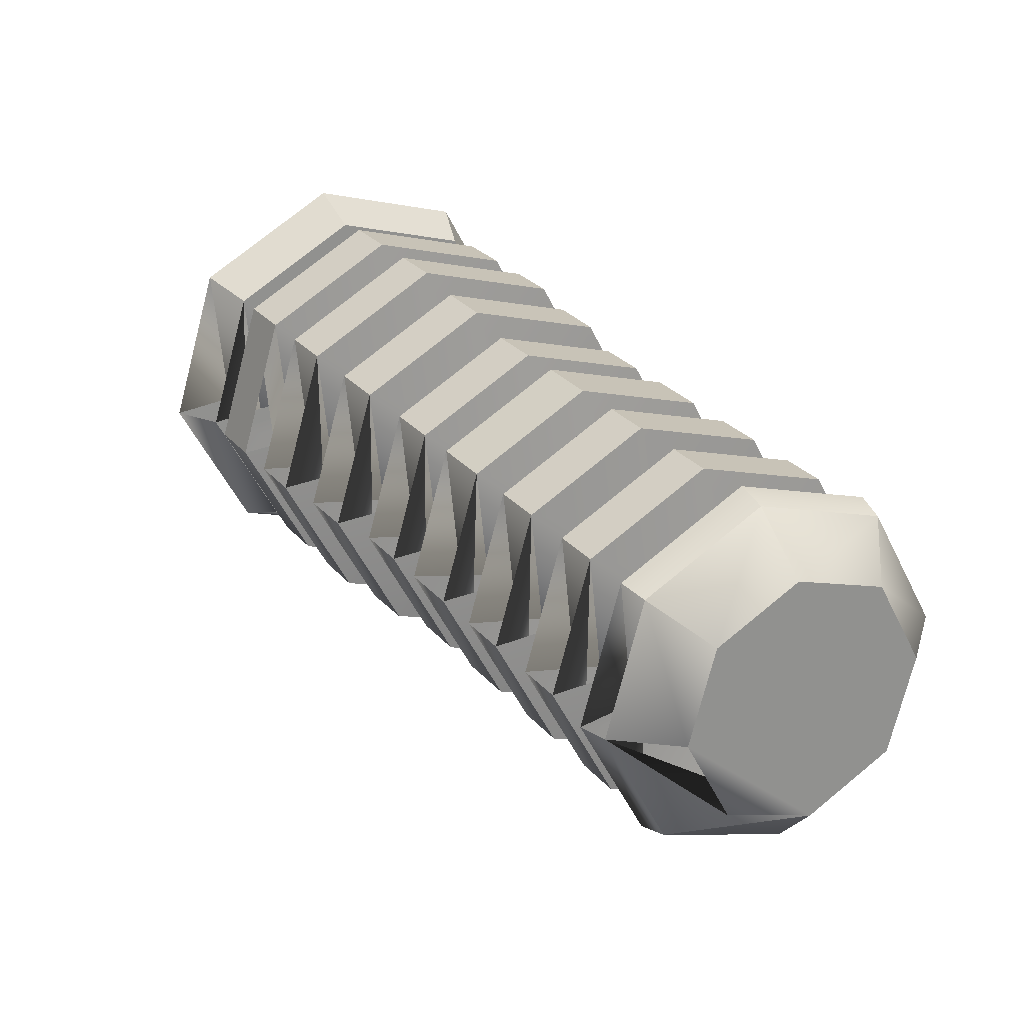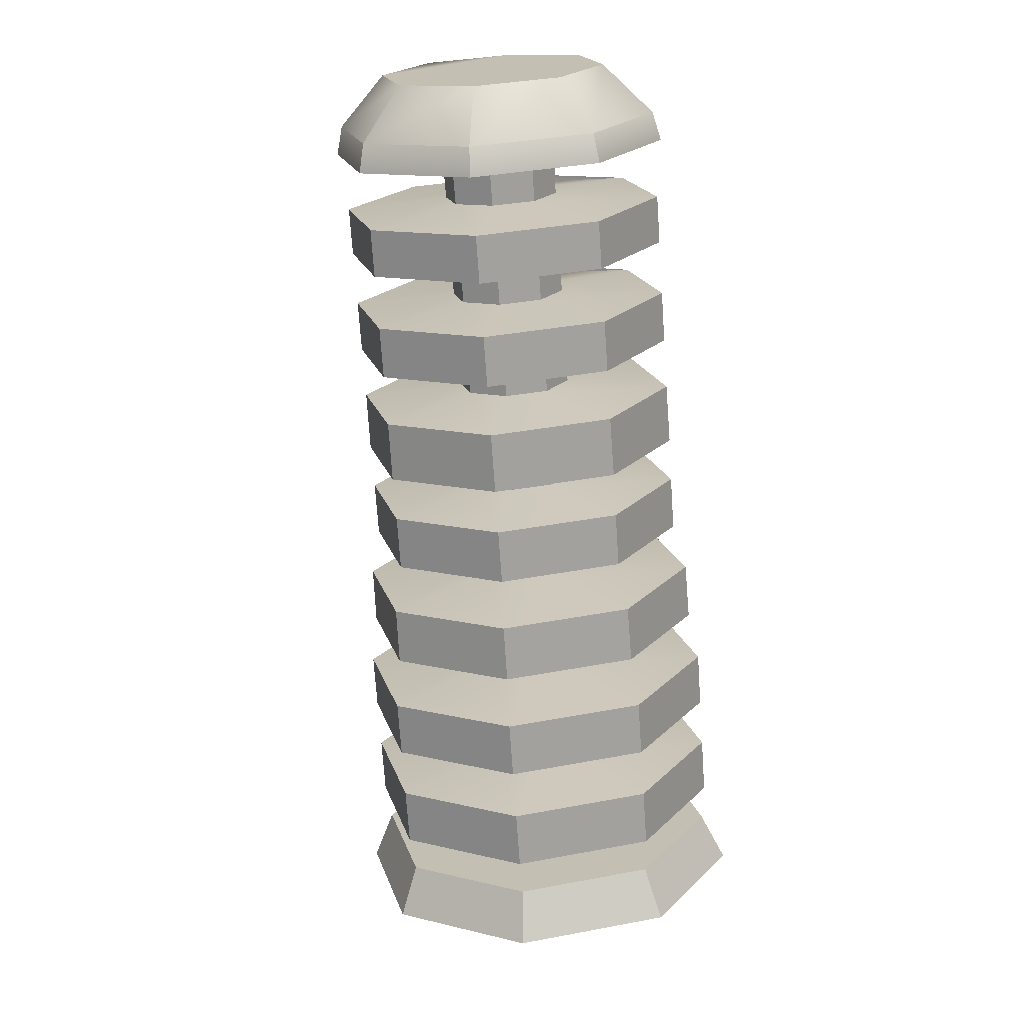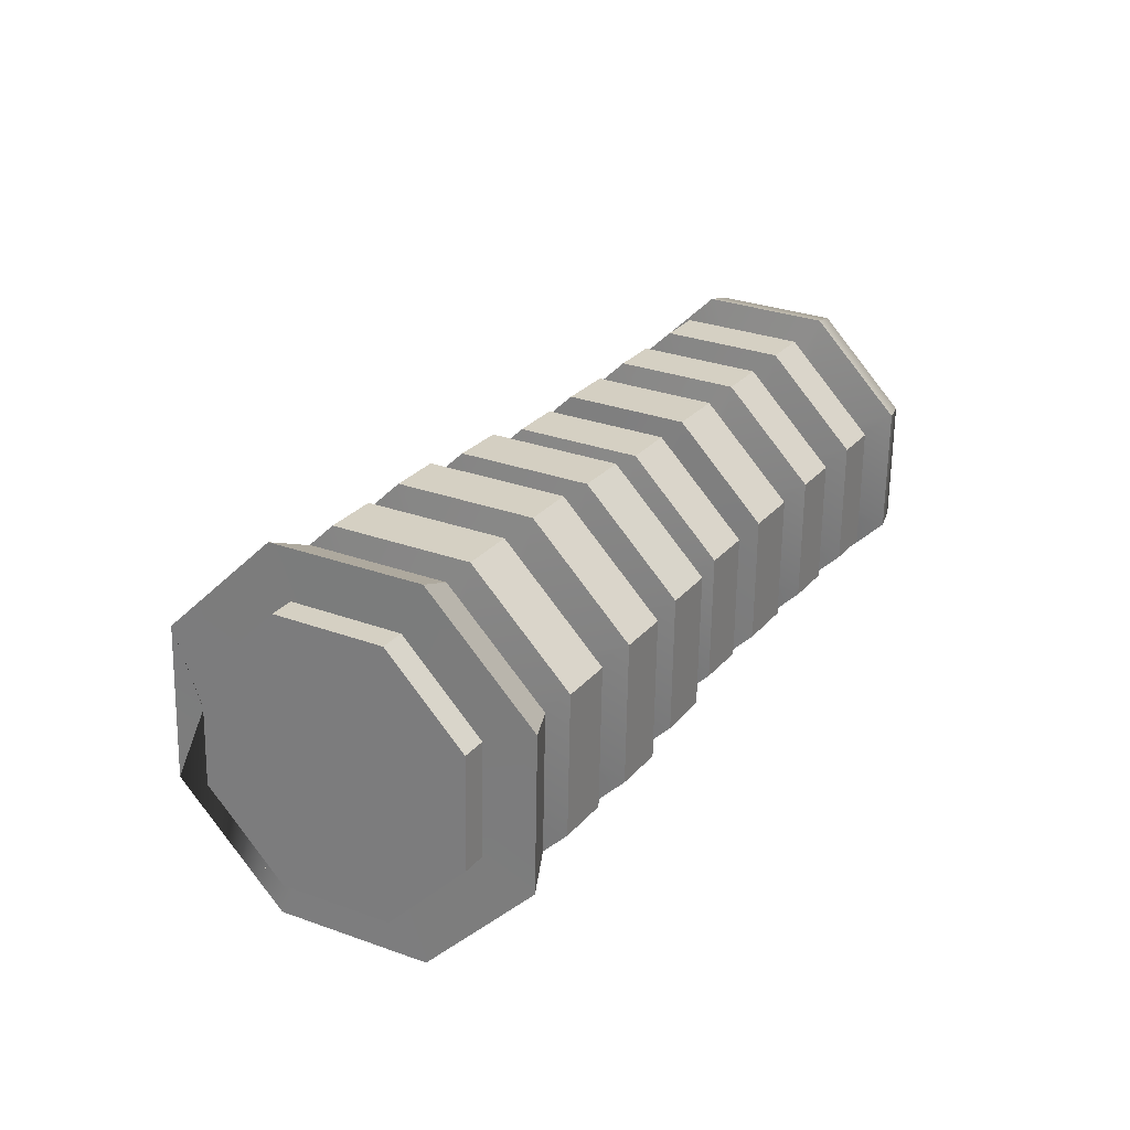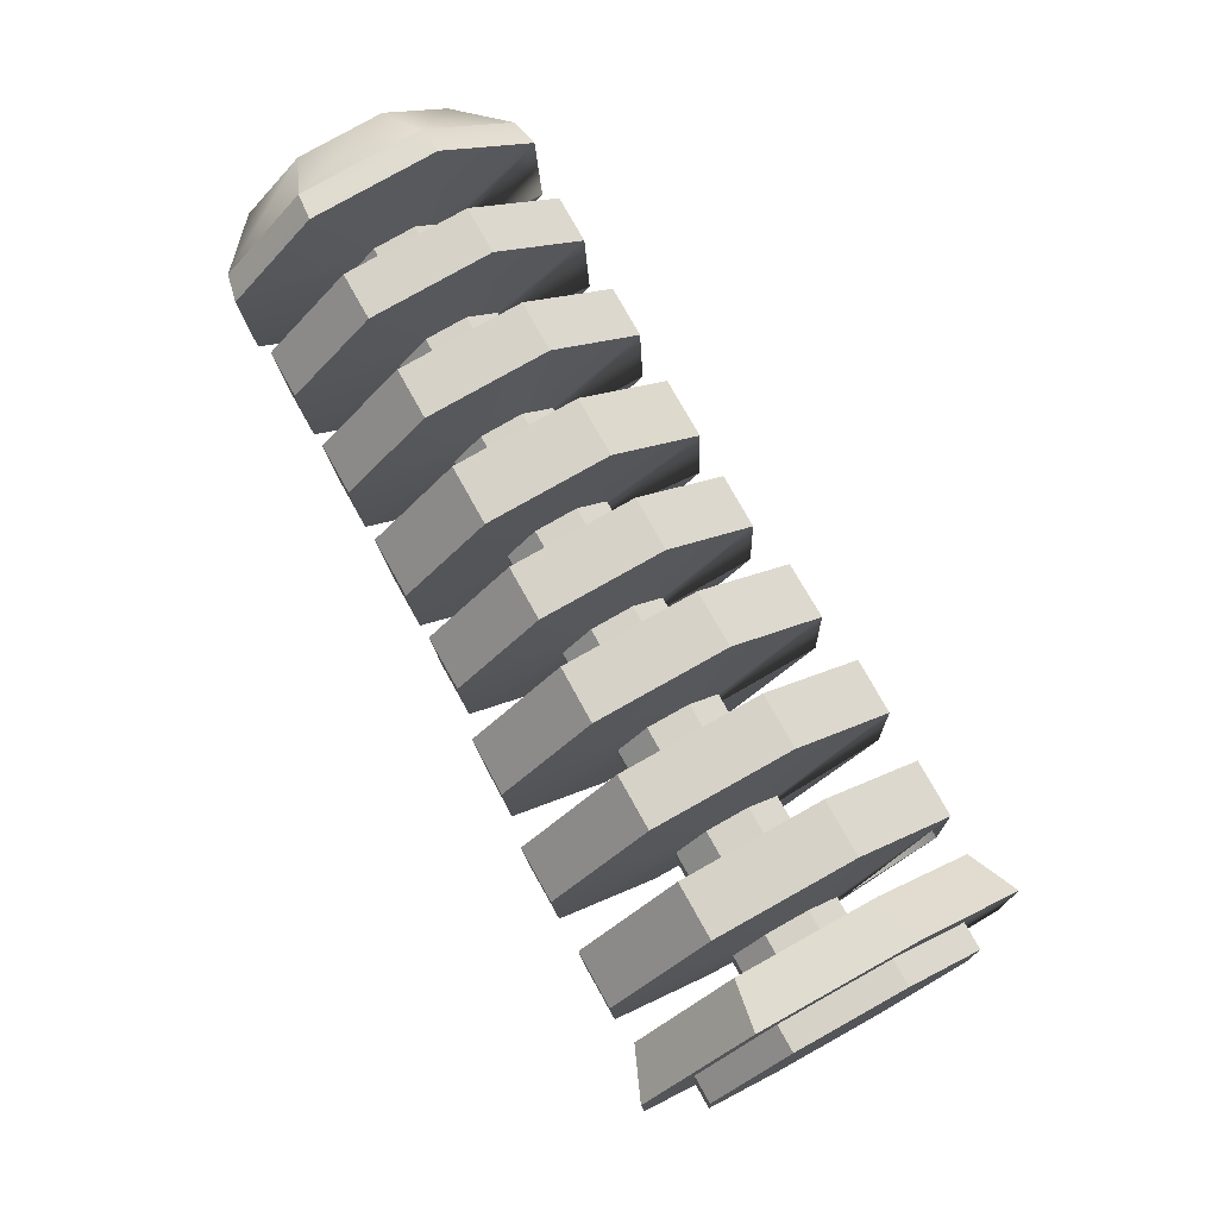
<metadata>
{"format":"obj","ext":"obj","renderer":"f3d","projection":"perspective","resolution":1024,"background":"white","views":[{"elev":28.5,"azim":-177.8,"up":"+Z"},{"elev":-12.2,"azim":-75.3,"up":"+Y"},{"elev":-74.5,"azim":-156.1,"up":"+Y"},{"elev":-24.9,"azim":-12.4,"up":"+Y"}]}
</metadata>
<code>
v -31.77 125.5 -30.81
v -37.15 123.1 -42.49
v -47.86 117 -46.61
v -57.63 110.7 -40.76
v -60.73 108 -28.36
v -55.35 110.3 -16.68
v -44.64 116.4 -12.56
v -34.87 122.7 -18.41
v -33.39 128.2 -30.61
v -38.77 125.8 -42.29
v -49.48 119.7 -46.41
v -59.25 113.4 -40.56
v -62.35 110.7 -28.16
v -56.97 113 -16.48
v -46.25 119.1 -12.36
v -36.49 125.4 -18.21
v -27.71 131.5 -31.09
v -35.18 128.3 -47.13
v -50.07 119.8 -52.78
v -63.66 111.1 -44.72
v -67.99 107.2 -27.68
v -60.52 110.5 -11.64
v -45.63 119 -6
v -32.04 127.7 -14.06
v -32.93 135.1 -30.54
v -39.55 132.2 -44.78
v -52.77 124.7 -49.79
v -64.83 116.9 -42.63
v -68.67 113.5 -27.51
v -62.05 116.4 -13.28
v -48.83 124 -8.266
v -36.77 131.7 -15.42
v -45.13 127.8 -29.51
v -47.25 126.8 -34.19
v -51.45 124.4 -35.85
v -55.28 122 -33.51
v -56.49 120.9 -28.54
v -54.37 121.8 -23.86
v -50.16 124.2 -22.2
v -46.33 126.7 -24.54
v -34.59 138.9 -30.32
v -41.38 135.9 -44.92
v -54.93 128.2 -50.05
v -67.3 120.3 -42.72
v -71.24 116.8 -27.21
v -64.44 119.8 -12.62
v -50.89 127.5 -7.481
v -38.53 135.4 -14.81
v -37.95 144.5 -29.91
v -44.74 141.5 -44.5
v -58.29 133.8 -49.64
v -70.66 125.9 -42.31
v -74.6 122.4 -26.8
v -67.8 125.4 -12.2
v -54.25 133.1 -7.068
v -41.89 141 -14.4
v -51.35 137.9 -28.75
v -53.43 137 -33.35
v -57.55 134.7 -34.98
v -61.3 132.3 -32.68
v -62.48 131.2 -27.8
v -60.4 132.1 -23.2
v -56.28 134.4 -21.57
v -52.53 136.9 -23.87
v -53.02 140.7 -28.54
v -55.1 139.8 -33.15
v -59.22 137.5 -34.78
v -62.97 135 -32.48
v -64.15 134 -27.6
v -62.07 134.9 -22.99
v -57.95 137.2 -21.36
v -54.2 139.6 -23.66
v -40.86 149.4 -29.55
v -47.65 146.4 -44.15
v -61.2 138.7 -49.28
v -73.57 130.8 -41.95
v -77.51 127.3 -26.44
v -70.71 130.3 -11.85
v -57.16 138 -6.711
v -44.8 145.9 -14.04
v -44.12 154.9 -29.15
v -50.91 151.9 -43.75
v -64.46 144.1 -48.88
v -76.83 136.2 -41.55
v -80.77 132.7 -26.04
v -73.97 135.7 -11.45
v -60.42 143.4 -6.311
v -48.05 151.4 -13.64
v -57.52 148.2 -27.99
v -59.6 147.3 -32.59
v -63.72 145 -34.22
v -67.47 142.6 -31.93
v -68.65 141.5 -27.05
v -66.57 142.4 -22.44
v -62.45 144.8 -20.81
v -58.7 147.2 -23.11
v -59.35 151.3 -27.76
v -61.42 150.4 -32.37
v -65.55 148 -34
v -69.3 145.6 -31.7
v -70.48 144.6 -26.82
v -68.4 145.5 -22.22
v -64.27 147.8 -20.59
v -60.52 150.2 -22.88
v -47.9 159.3 -28.72
v -54.39 156.5 -42.65
v -67.33 149.1 -47.56
v -79.14 141.5 -40.56
v -82.9 138.2 -25.75
v -76.41 141 -11.81
v -63.48 148.4 -6.905
v -51.67 156 -13.91
v -51.35 164.9 -28.3
v -57.81 162 -42.16
v -70.68 154.7 -47.04
v -82.43 147.2 -40.08
v -86.17 143.9 -25.34
v -79.72 146.7 -11.48
v -66.85 154 -6.599
v -55.1 161.6 -13.56
v -63.79 158.7 -27.22
v -65.87 157.8 -31.82
v -69.99 155.5 -33.45
v -73.74 153.1 -31.16
v -74.92 152 -26.28
v -72.84 152.9 -21.67
v -68.72 155.3 -20.04
v -64.97 157.7 -22.34
v -65.46 161.5 -27.01
v -67.54 160.6 -31.62
v -71.66 158.3 -33.25
v -75.41 155.9 -30.95
v -76.59 154.8 -26.07
v -74.51 155.7 -21.47
v -70.39 158 -19.83
v -66.64 160.5 -22.13
v -55.28 168.9 -27.86
v -61.32 166.2 -40.83
v -73.37 159.4 -45.4
v -84.36 152.3 -38.88
v -87.86 149.2 -25.09
v -81.82 151.9 -12.12
v -69.78 158.8 -7.555
v -58.79 165.8 -14.07
v -58.49 174.3 -27.46
v -64.53 171.6 -40.44
v -76.57 164.7 -45
v -87.57 157.7 -38.48
v -91.07 154.6 -24.7
v -85.03 157.3 -11.73
v -72.98 164.1 -7.161
v -61.99 171.2 -13.68
v -69.81 168.8 -26.48
v -71.89 167.9 -31.08
v -76.01 165.5 -32.72
v -79.76 163.1 -30.42
v -80.94 162.1 -25.54
v -78.86 163 -20.93
v -74.74 165.3 -19.3
v -70.99 167.7 -21.6
v -71.68 171.9 -26.25
v -73.76 171 -30.85
v -77.88 168.7 -32.48
v -81.63 166.3 -30.19
v -82.81 165.2 -25.31
v -80.73 166.1 -20.7
v -76.61 168.5 -19.07
v -72.86 170.9 -21.37
v -61.09 178.6 -27.14
v -67.14 176 -40.16
v -79.18 169.1 -44.74
v -90.17 162.1 -38.21
v -93.67 158.9 -24.38
v -87.63 161.6 -11.37
v -75.58 168.5 -6.783
v -64.59 175.5 -13.32
v -64.66 184.6 -26.7
v -70.7 181.9 -39.68
v -82.74 175.1 -44.24
v -93.73 168 -37.73
v -97.24 164.9 -23.94
v -91.2 167.6 -10.97
v -79.15 174.4 -6.403
v -68.16 181.5 -12.92
v -75.98 179.1 -25.72
v -78.06 178.2 -30.33
v -82.18 175.9 -31.96
v -85.93 173.4 -29.66
v -87.11 172.4 -24.78
v -85.03 173.3 -20.17
v -80.91 175.6 -18.54
v -77.16 178 -20.84
v -77.8 182.2 -25.5
v -79.88 181.3 -30.1
v -84 178.9 -31.73
v -87.75 176.5 -29.44
v -88.93 175.4 -24.56
v -86.85 176.3 -19.95
v -82.73 178.7 -18.32
v -78.98 181.1 -20.62
v -67.67 189.6 -26.33
v -73.71 187 -39.31
v -85.76 180.1 -43.87
v -96.75 173.1 -37.36
v -100.3 170 -23.57
v -94.21 172.6 -10.6
v -82.17 179.5 -6.033
v -71.17 186.5 -12.55
v -70.72 194.7 -25.96
v -76.76 192.1 -38.93
v -88.81 185.2 -43.5
v -99.8 178.2 -36.98
v -103.3 175.1 -23.2
v -97.26 177.7 -10.22
v -85.22 184.6 -5.658
v -74.23 191.6 -12.18
v -81.84 188.9 -25
v -83.92 188 -29.61
v -88.04 185.7 -31.24
v -91.79 183.3 -28.94
v -92.97 182.2 -24.06
v -90.89 183.1 -19.45
v -86.77 185.4 -17.82
v -83.02 187.9 -20.12
v -84.17 192.8 -24.72
v -86.25 191.9 -29.32
v -90.38 189.6 -30.95
v -94.12 187.2 -28.65
v -95.31 186.1 -23.77
v -93.23 187 -19.17
v -89.1 189.3 -17.54
v -85.35 191.8 -19.83
v -73.94 200.1 -25.56
v -79.98 197.5 -38.54
v -92.03 190.6 -43.1
v -103 183.6 -36.59
v -106.5 180.4 -22.8
v -100.5 183.1 -9.829
v -88.44 190 -5.263
v -77.44 197 -11.78
v -76.79 204.9 -25.21
v -82.83 202.2 -38.19
v -94.87 195.4 -42.75
v -105.9 188.3 -36.24
v -109.4 185.2 -22.45
v -103.3 187.9 -9.479
v -91.29 194.7 -4.913
v -80.29 201.8 -11.43
v -88.01 199.2 -24.25
v -90.09 198.3 -28.85
v -94.21 196 -30.48
v -97.96 193.6 -28.18
v -99.14 192.5 -23.3
v -97.06 193.4 -18.7
v -92.94 195.8 -17.07
v -89.19 198.2 -19.36
v -82.03 213.5 -24.57
v -88.05 210.9 -37.5
v -100.1 204 -42.05
v -111 197 -35.56
v -114.5 193.9 -21.82
v -108.5 196.6 -8.89
v -96.48 203.4 -4.34
v -85.52 210.4 -10.84
v -89.87 215.7 -23.79
v -94.11 213.8 -32.89
v -102.6 209 -36.1
v -110.3 204.1 -31.52
v -112.7 201.9 -21.86
v -108.5 203.8 -12.76
v -100 208.6 -9.554
v -92.33 213.5 -14.13
v -46.71 130.4 -29.31
v -48.83 129.4 -34.01
v -53.02 127.1 -35.67
v -56.83 124.6 -33.33
v -58.03 123.5 -28.35
v -55.92 124.4 -23.66
v -51.72 126.8 -21.99
v -47.91 129.3 -24.33
v -79.63 211.1 -24.84
v -85.91 208.3 -38.33
v -90.16 203 -23.98
v -92.26 202.1 -28.63
v -98.43 201.2 -43.08
v -96.43 199.7 -30.28
v -109.9 193.9 -36.3
v -100.2 197.3 -27.96
v -113.5 190.6 -21.97
v -101.4 196.2 -23.03
v -107.2 193.4 -8.48
v -99.31 197.1 -18.37
v -94.7 200.5 -3.732
v -95.14 199.5 -16.72
v -83.27 207.9 -10.51
v -91.35 201.9 -19.04
g Default
f 1 8 7
f 1 7 6
f 1 6 5
f 1 5 4
f 1 4 3
f 1 3 2
f 9 1 2
f 9 2 10
f 10 2 3
f 10 3 11
f 11 3 4
f 11 4 12
f 12 4 5
f 12 5 13
f 13 5 6
f 13 6 14
f 14 6 7
f 14 7 15
f 15 7 8
f 15 8 16
f 16 8 1
f 16 1 9
f 17 9 10
f 17 10 18
f 18 10 11
f 18 11 19
f 19 11 12
f 19 12 20
f 20 12 13
f 20 13 21
f 21 13 14
f 21 14 22
f 22 14 15
f 22 15 23
f 23 15 16
f 23 16 24
f 24 16 10
f 24 10 17
f 25 17 18
f 25 18 26
f 26 18 19
f 26 19 27
f 27 19 20
f 27 20 28
f 28 20 21
f 28 21 29
f 29 21 22
f 29 22 30
f 30 22 23
f 30 23 31
f 31 23 24
f 31 24 32
f 32 24 18
f 32 18 25
f 33 25 26
f 33 26 34
f 34 26 27
f 34 27 35
f 35 27 28
f 35 28 36
f 36 28 29
f 36 29 37
f 37 29 30
f 37 30 38
f 38 30 31
f 38 31 39
f 39 31 32
f 39 32 40
f 40 32 26
f 40 26 33
f 49 41 42
f 49 42 50
f 50 42 43
f 50 43 51
f 51 43 44
f 51 44 52
f 52 44 45
f 52 45 53
f 53 45 46
f 53 46 54
f 54 46 47
f 54 47 55
f 55 47 48
f 55 48 56
f 56 48 41
f 56 41 49
f 57 49 50
f 57 50 58
f 58 50 51
f 58 51 59
f 59 51 52
f 59 52 60
f 60 52 53
f 60 53 61
f 61 53 54
f 61 54 62
f 62 54 55
f 62 55 63
f 63 55 56
f 63 56 64
f 64 56 50
f 64 50 57
f 65 57 58
f 65 58 66
f 66 58 59
f 66 59 67
f 67 59 60
f 67 60 68
f 68 60 61
f 68 61 69
f 69 61 62
f 69 62 70
f 70 62 63
f 70 63 71
f 71 63 64
f 71 64 72
f 72 64 58
f 72 58 65
f 73 65 66
f 73 66 74
f 74 66 67
f 74 67 75
f 75 67 68
f 75 68 76
f 76 68 69
f 76 69 77
f 77 69 70
f 77 70 78
f 78 70 71
f 78 71 79
f 79 71 72
f 79 72 80
f 80 72 66
f 80 66 73
f 81 73 74
f 81 74 82
f 82 74 75
f 82 75 83
f 83 75 76
f 83 76 84
f 84 76 77
f 84 77 85
f 85 77 78
f 85 78 86
f 86 78 79
f 86 79 87
f 87 79 80
f 87 80 88
f 88 80 74
f 88 74 81
f 89 81 82
f 89 82 90
f 90 82 83
f 90 83 91
f 91 83 84
f 91 84 92
f 92 84 85
f 92 85 93
f 93 85 86
f 93 86 94
f 94 86 87
f 94 87 95
f 95 87 88
f 95 88 96
f 96 88 82
f 96 82 89
f 97 89 90
f 97 90 98
f 98 90 91
f 98 91 99
f 99 91 92
f 99 92 100
f 100 92 93
f 100 93 101
f 101 93 94
f 101 94 102
f 102 94 95
f 102 95 103
f 103 95 96
f 103 96 104
f 104 96 90
f 104 90 97
f 105 97 98
f 105 98 106
f 106 98 99
f 106 99 107
f 107 99 100
f 107 100 108
f 108 100 101
f 108 101 109
f 109 101 102
f 109 102 110
f 110 102 103
f 110 103 111
f 111 103 104
f 111 104 112
f 112 104 98
f 112 98 105
f 113 105 106
f 113 106 114
f 114 106 107
f 114 107 115
f 115 107 108
f 115 108 116
f 116 108 109
f 116 109 117
f 117 109 110
f 117 110 118
f 118 110 111
f 118 111 119
f 119 111 112
f 119 112 120
f 120 112 106
f 120 106 113
f 121 113 114
f 121 114 122
f 122 114 115
f 122 115 123
f 123 115 116
f 123 116 124
f 124 116 117
f 124 117 125
f 125 117 118
f 125 118 126
f 126 118 119
f 126 119 127
f 127 119 120
f 127 120 128
f 128 120 114
f 128 114 121
f 129 121 122
f 129 122 130
f 130 122 123
f 130 123 131
f 131 123 124
f 131 124 132
f 132 124 125
f 132 125 133
f 133 125 126
f 133 126 134
f 134 126 127
f 134 127 135
f 135 127 128
f 135 128 136
f 136 128 122
f 136 122 129
f 137 129 130
f 137 130 138
f 138 130 131
f 138 131 139
f 139 131 132
f 139 132 140
f 140 132 133
f 140 133 141
f 141 133 134
f 141 134 142
f 142 134 135
f 142 135 143
f 143 135 136
f 143 136 144
f 144 136 130
f 144 130 137
f 145 137 138
f 145 138 146
f 146 138 139
f 146 139 147
f 147 139 140
f 147 140 148
f 148 140 141
f 148 141 149
f 149 141 142
f 149 142 150
f 150 142 143
f 150 143 151
f 151 143 144
f 151 144 152
f 152 144 138
f 152 138 145
f 153 145 146
f 153 146 154
f 154 146 147
f 154 147 155
f 155 147 148
f 155 148 156
f 156 148 149
f 156 149 157
f 157 149 150
f 157 150 158
f 158 150 151
f 158 151 159
f 159 151 152
f 159 152 160
f 160 152 146
f 160 146 153
f 161 153 154
f 161 154 162
f 162 154 155
f 162 155 163
f 163 155 156
f 163 156 164
f 164 156 157
f 164 157 165
f 165 157 158
f 165 158 166
f 166 158 159
f 166 159 167
f 167 159 160
f 167 160 168
f 168 160 154
f 168 154 161
f 169 161 162
f 169 162 170
f 170 162 163
f 170 163 171
f 171 163 164
f 171 164 172
f 172 164 165
f 172 165 173
f 173 165 166
f 173 166 174
f 174 166 167
f 174 167 175
f 175 167 168
f 175 168 176
f 176 168 162
f 176 162 169
f 177 169 170
f 177 170 178
f 178 170 171
f 178 171 179
f 179 171 172
f 179 172 180
f 180 172 173
f 180 173 181
f 181 173 174
f 181 174 182
f 182 174 175
f 182 175 183
f 183 175 176
f 183 176 184
f 184 176 170
f 184 170 177
f 185 177 178
f 185 178 186
f 186 178 179
f 186 179 187
f 187 179 180
f 187 180 188
f 188 180 181
f 188 181 189
f 189 181 182
f 189 182 190
f 190 182 183
f 190 183 191
f 191 183 184
f 191 184 192
f 192 184 178
f 192 178 185
f 193 185 186
f 193 186 194
f 194 186 187
f 194 187 195
f 195 187 188
f 195 188 196
f 196 188 189
f 196 189 197
f 197 189 190
f 197 190 198
f 198 190 191
f 198 191 199
f 199 191 192
f 199 192 200
f 200 192 186
f 200 186 193
f 201 193 194
f 201 194 202
f 202 194 195
f 202 195 203
f 203 195 196
f 203 196 204
f 204 196 197
f 204 197 205
f 205 197 198
f 205 198 206
f 206 198 199
f 206 199 207
f 207 199 200
f 207 200 208
f 208 200 194
f 208 194 201
f 209 201 202
f 209 202 210
f 210 202 203
f 210 203 211
f 211 203 204
f 211 204 212
f 212 204 205
f 212 205 213
f 213 205 206
f 213 206 214
f 214 206 207
f 214 207 215
f 215 207 208
f 215 208 216
f 216 208 202
f 216 202 209
f 217 209 210
f 217 210 218
f 218 210 211
f 218 211 219
f 219 211 212
f 219 212 220
f 220 212 213
f 220 213 221
f 221 213 214
f 221 214 222
f 222 214 215
f 222 215 223
f 223 215 216
f 223 216 224
f 224 216 210
f 224 210 217
f 225 217 218
f 225 218 226
f 226 218 219
f 226 219 227
f 227 219 220
f 227 220 228
f 228 220 221
f 228 221 229
f 229 221 222
f 229 222 230
f 230 222 223
f 230 223 231
f 231 223 224
f 231 224 232
f 232 224 218
f 232 218 225
f 233 225 226
f 233 226 234
f 234 226 227
f 234 227 235
f 235 227 228
f 235 228 236
f 236 228 229
f 236 229 237
f 237 229 230
f 237 230 238
f 238 230 231
f 238 231 239
f 239 231 232
f 239 232 240
f 240 232 226
f 240 226 233
f 241 233 234
f 241 234 242
f 242 234 235
f 242 235 243
f 243 235 236
f 243 236 244
f 244 236 237
f 244 237 245
f 245 237 238
f 245 238 246
f 246 238 239
f 246 239 247
f 247 239 240
f 247 240 248
f 248 240 234
f 248 234 241
f 249 241 242
f 249 242 250
f 250 242 243
f 250 243 251
f 251 243 244
f 251 244 252
f 252 244 245
f 252 245 253
f 253 245 246
f 253 246 254
f 254 246 247
f 254 247 255
f 255 247 248
f 255 248 256
f 256 248 242
f 256 242 249
f 265 266 267
f 265 267 268
f 265 268 269
f 265 269 270
f 265 270 271
f 265 271 272
f 274 42 41
f 274 41 273
f 273 33 34
f 273 34 274
f 275 43 42
f 275 42 274
f 274 34 35
f 274 35 275
f 276 44 43
f 276 43 275
f 275 35 36
f 275 36 276
f 277 45 44
f 277 44 276
f 276 36 37
f 276 37 277
f 278 46 45
f 278 45 277
f 277 37 38
f 277 38 278
f 279 47 46
f 279 46 278
f 278 38 39
f 278 39 279
f 280 48 47
f 280 47 279
f 279 39 40
f 279 40 280
f 273 42 48
f 273 48 280
f 280 40 34
f 280 34 274
f 282 258 257
f 282 257 281
f 281 283 284
f 281 284 282
f 283 249 250
f 283 250 284
f 285 259 258
f 285 258 282
f 282 284 286
f 282 286 285
f 284 250 251
f 284 251 286
f 287 260 259
f 287 259 285
f 285 286 288
f 285 288 287
f 286 251 252
f 286 252 288
f 289 261 260
f 289 260 287
f 287 288 290
f 287 290 289
f 288 252 253
f 288 253 290
f 291 262 261
f 291 261 289
f 289 290 292
f 289 292 291
f 290 253 254
f 290 254 292
f 293 263 262
f 293 262 291
f 291 292 294
f 291 294 293
f 292 254 255
f 292 255 294
f 295 264 263
f 295 263 293
f 293 294 296
f 293 296 295
f 294 255 256
f 294 256 296
f 282 257 264
f 282 264 295
f 295 296 283
f 295 283 281
f 296 256 250
f 296 250 284
f 264 257 265
f 264 265 272
f 258 259 267
f 258 267 267
f 260 261 269
f 260 269 268
f 263 264 272
f 263 272 271
f 259 260 268
f 259 268 267
f 261 262 270
f 261 270 269
f 257 258 267
f 257 267 266
f 262 263 271
f 262 271 270

</code>
